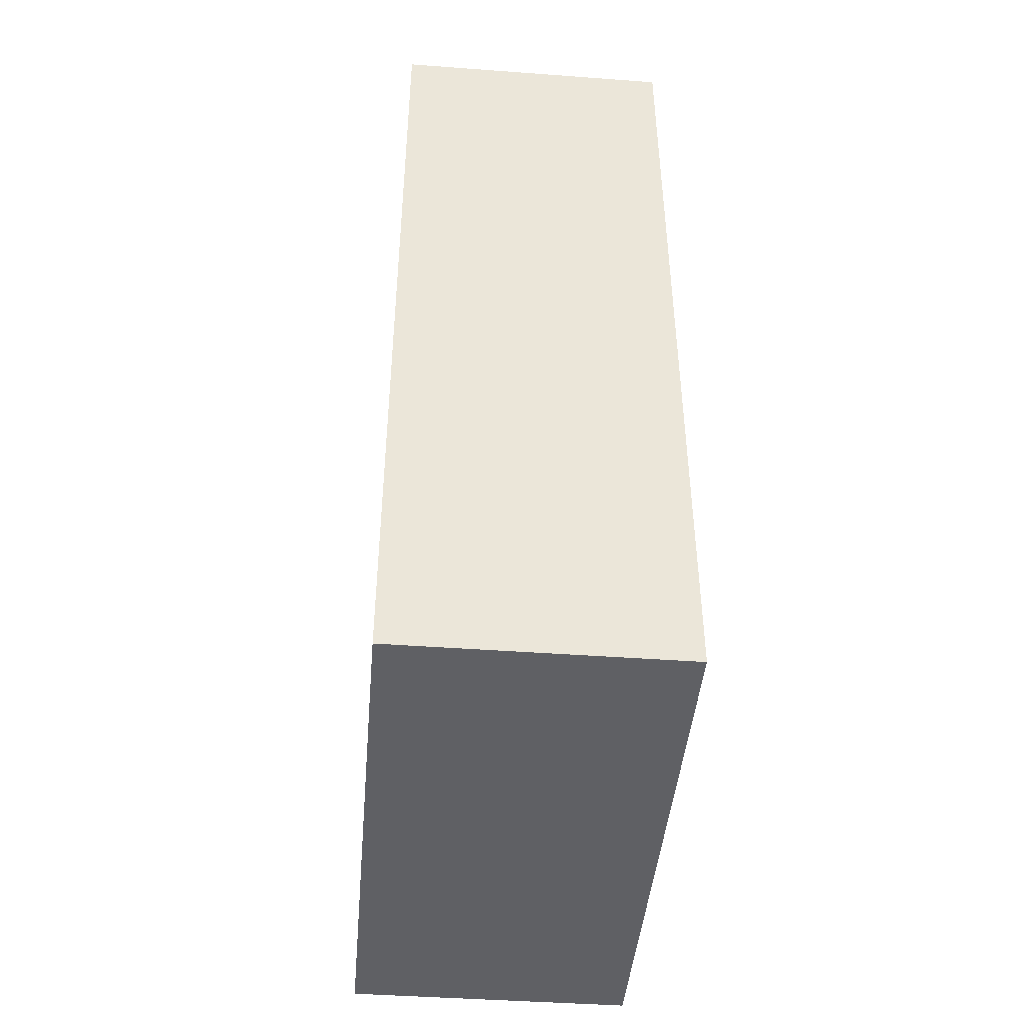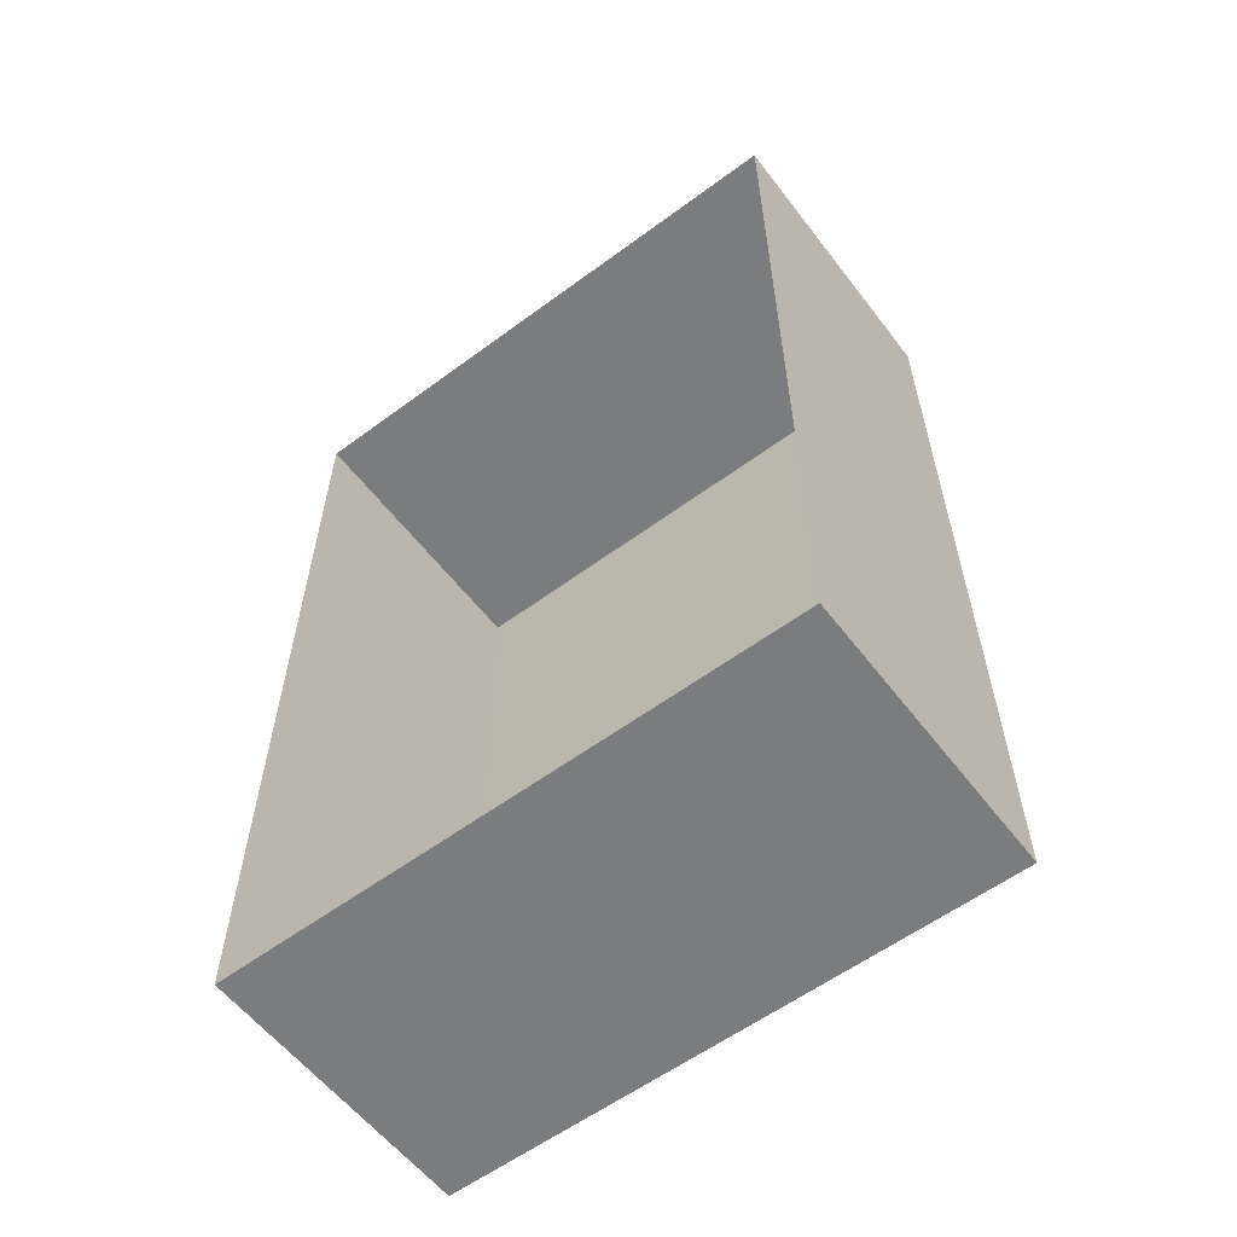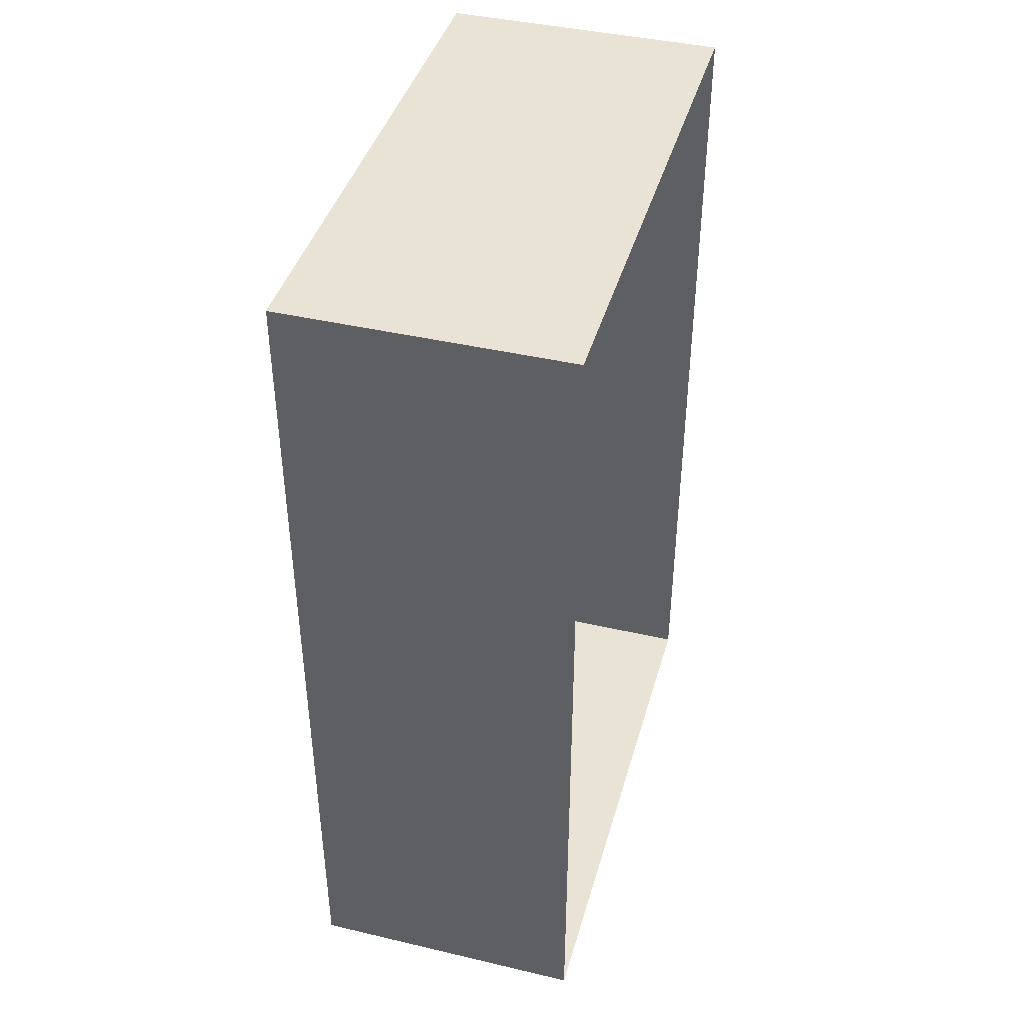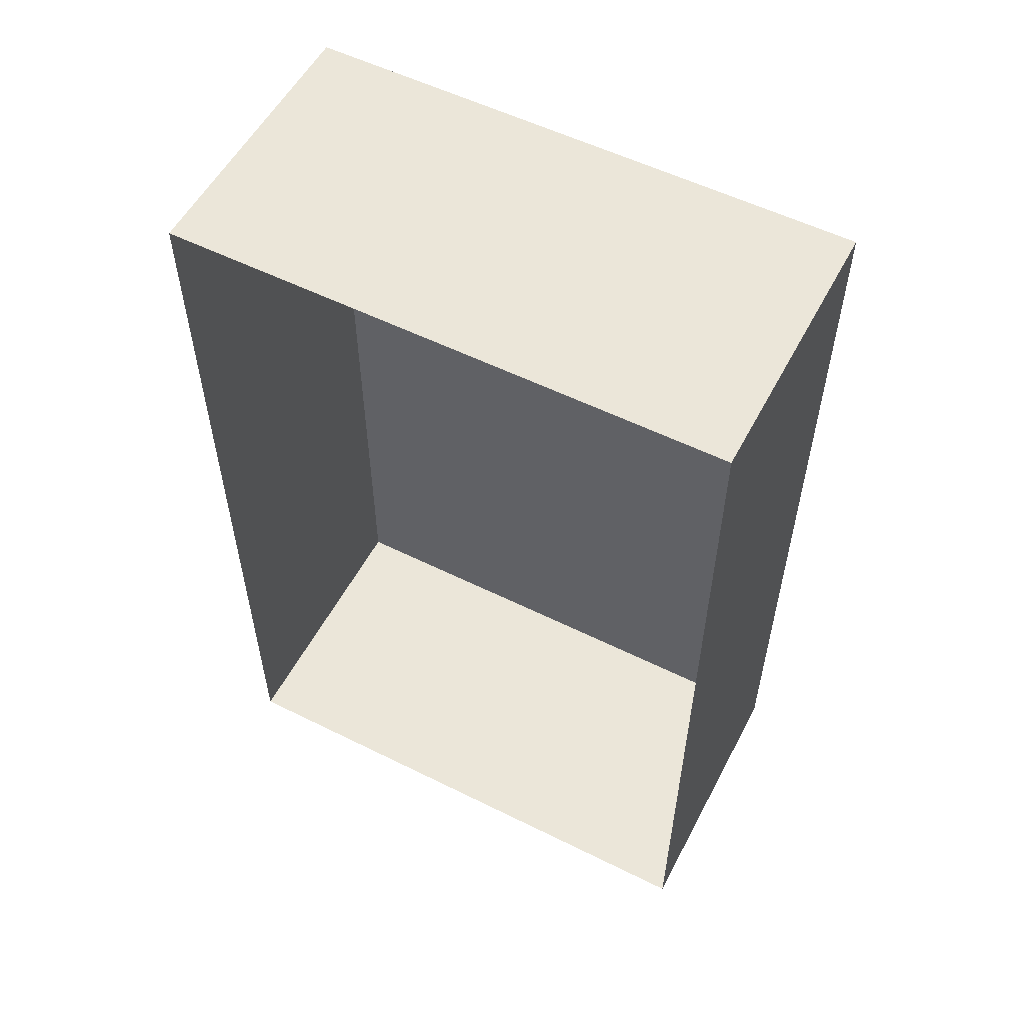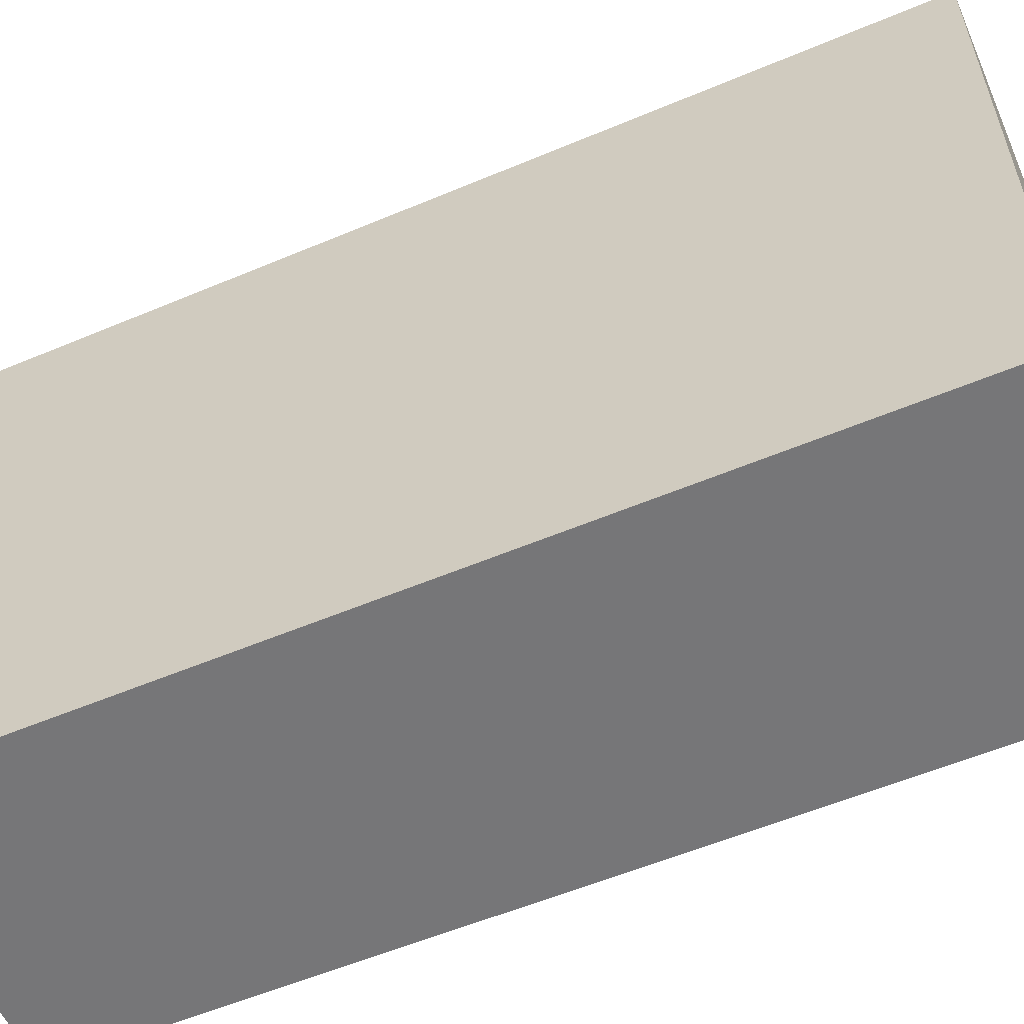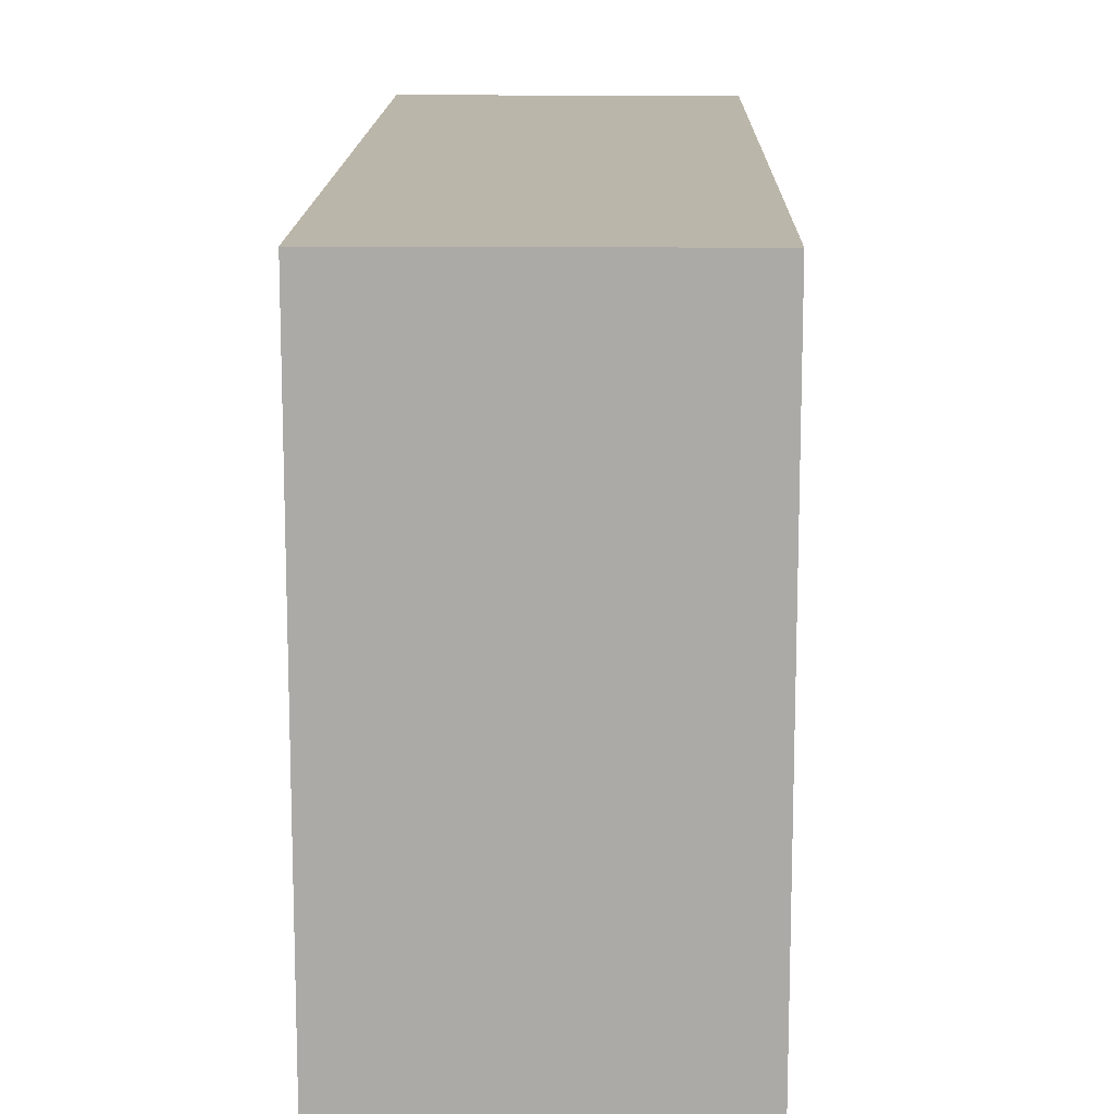
<metadata>
{"format":"obj","ext":"obj","renderer":"f3d","projection":"perspective","resolution":1024,"background":"white","views":[{"elev":-44.6,"azim":175.1,"up":"+Y"},{"elev":-58.6,"azim":127.3,"up":"+Y"},{"elev":42.0,"azim":15.7,"up":"+Y"},{"elev":55.4,"azim":117.6,"up":"+Y"},{"elev":-56.9,"azim":-66.3,"up":"+Z"},{"elev":14.0,"azim":-178.9,"up":"+Z"}]}
</metadata>
<code>
o pCube17.002
v -97.91 1.318 -117.3
v -98.28 1.318 -117.3
v -97.91 2.484 -117.3
v -98.28 2.484 -117.3
v -97.91 2.484 -118
v -98.28 2.484 -118
v -97.91 1.318 -118
v -98.28 1.318 -118
f 1 3 4 2
f 3 5 6 4
f 5 7 8 6
f 7 1 2 8
f 2 4 6 8

</code>
